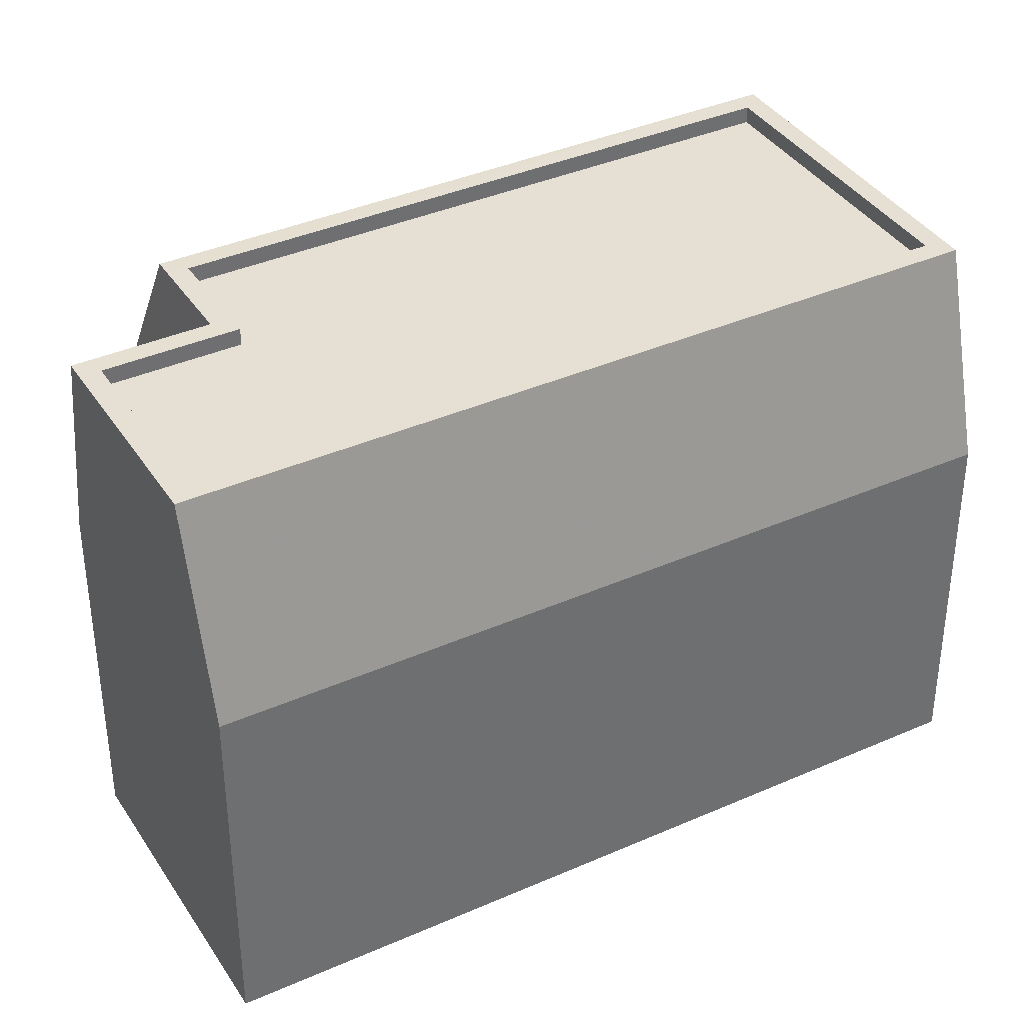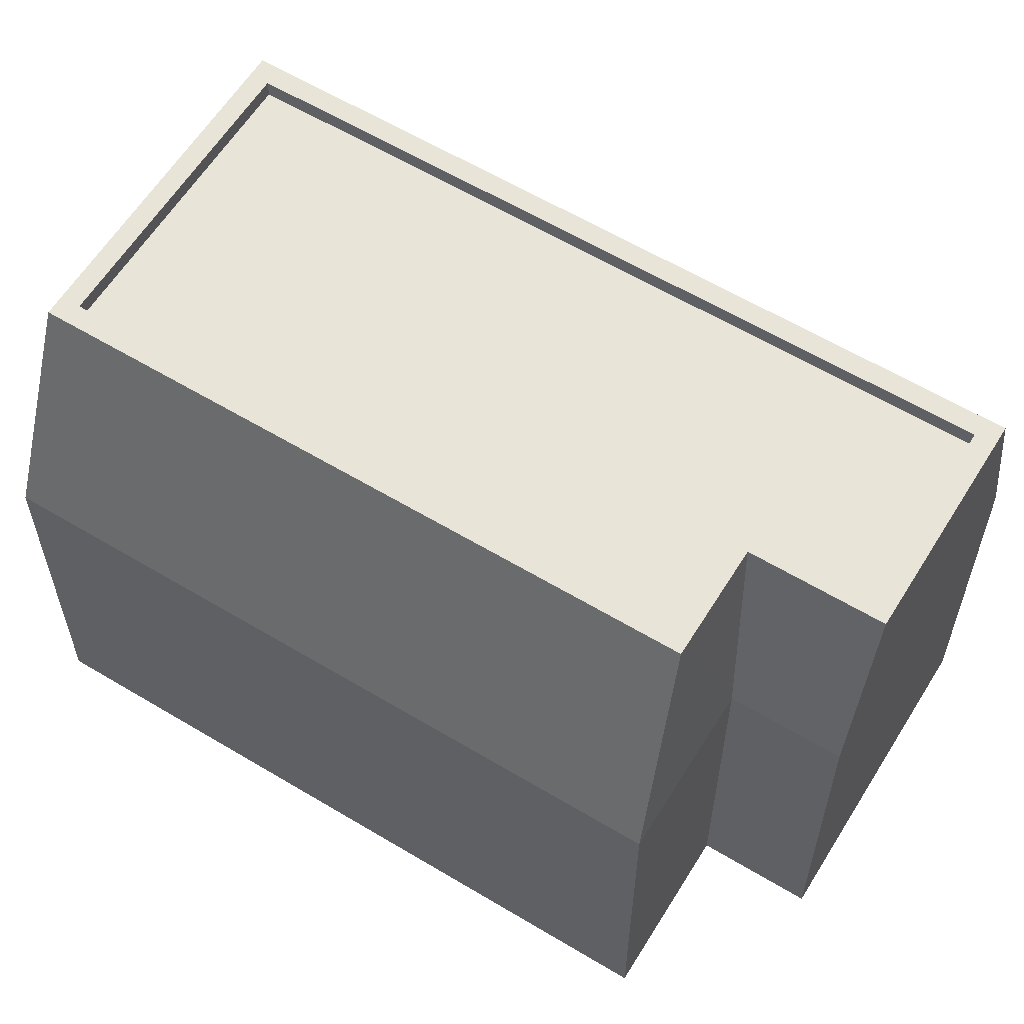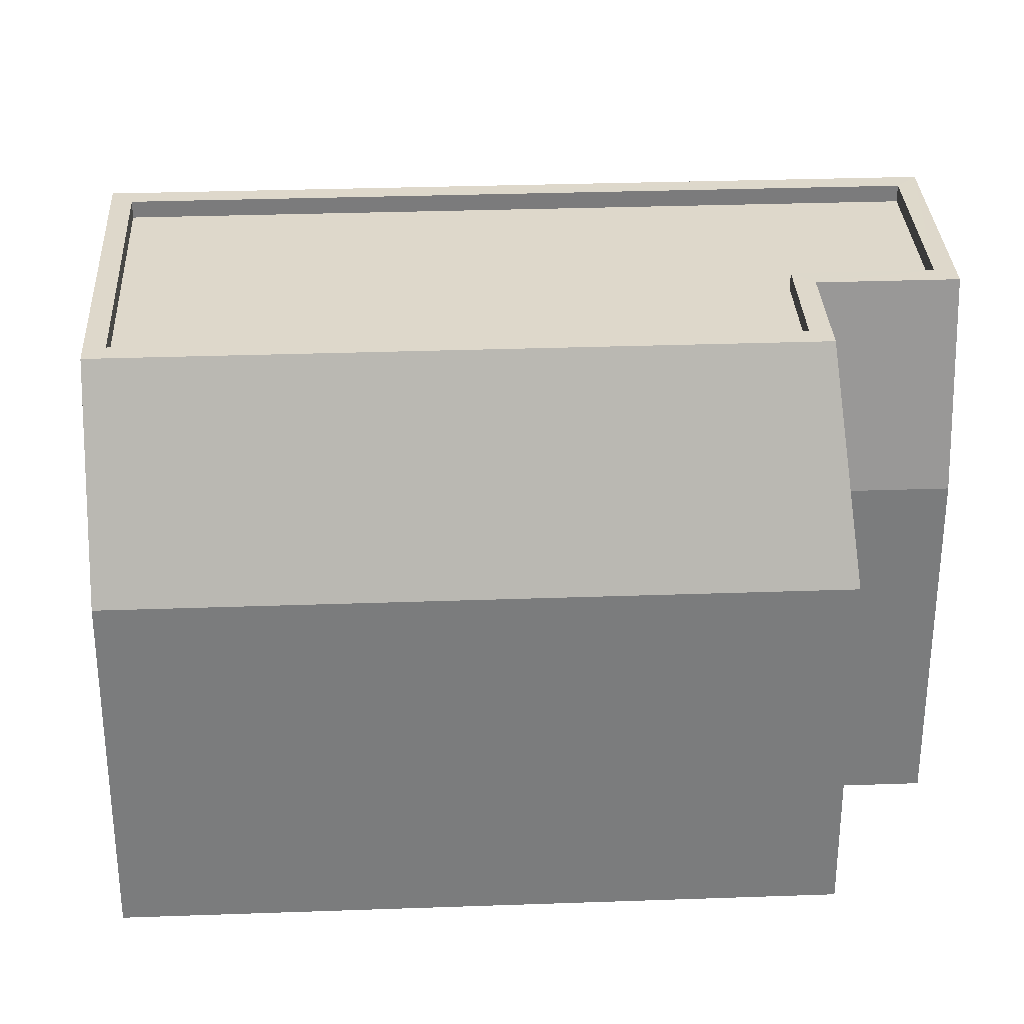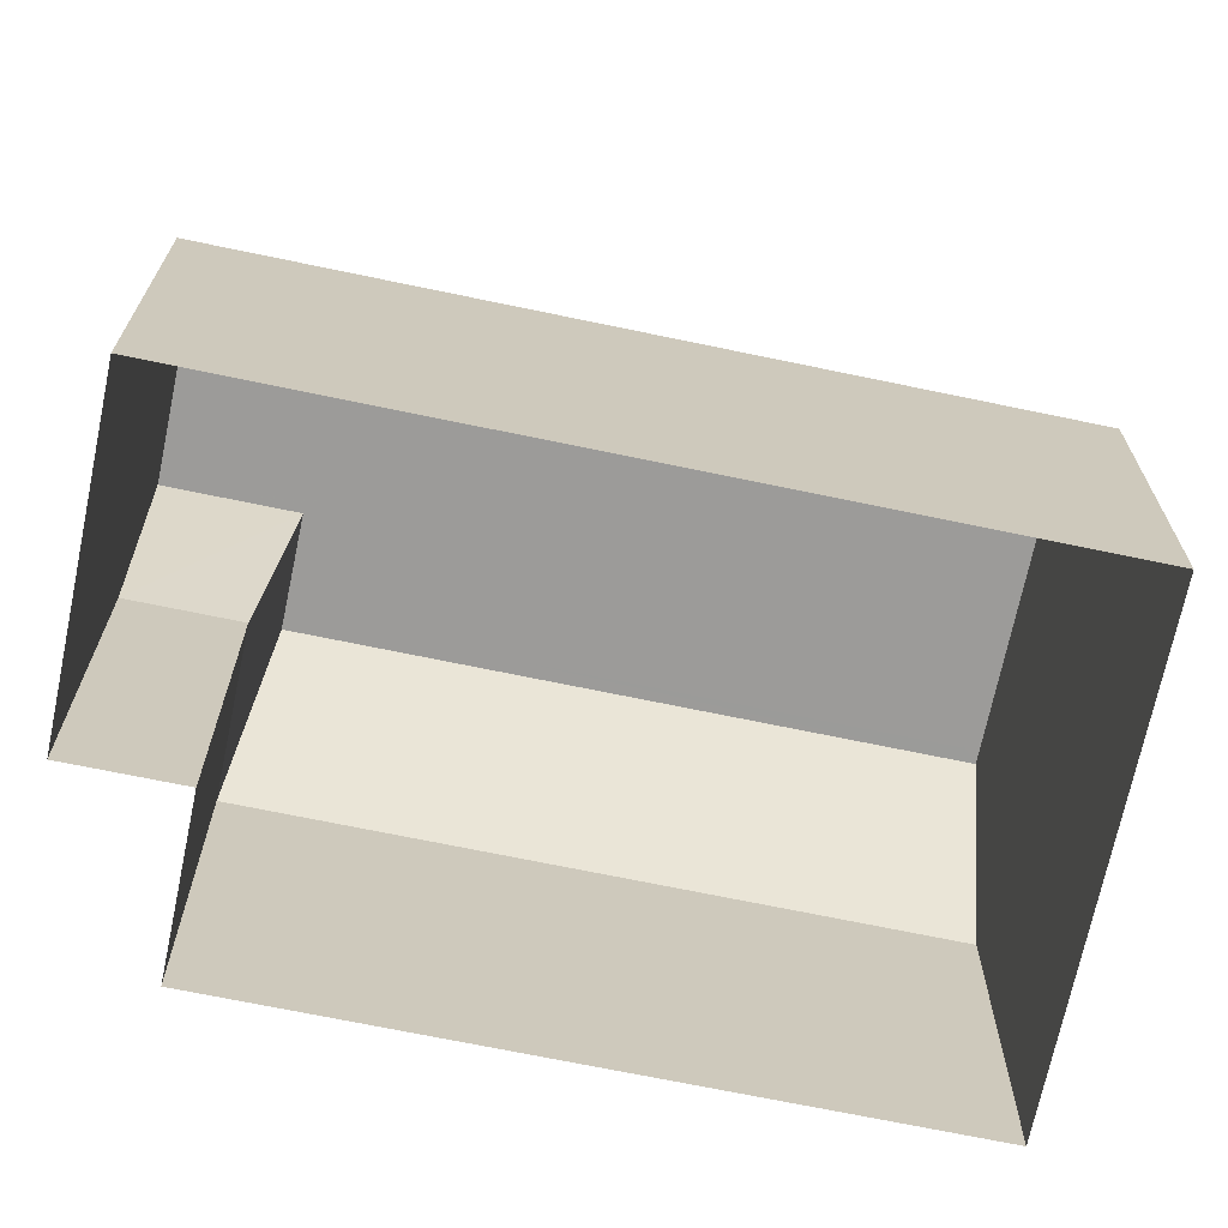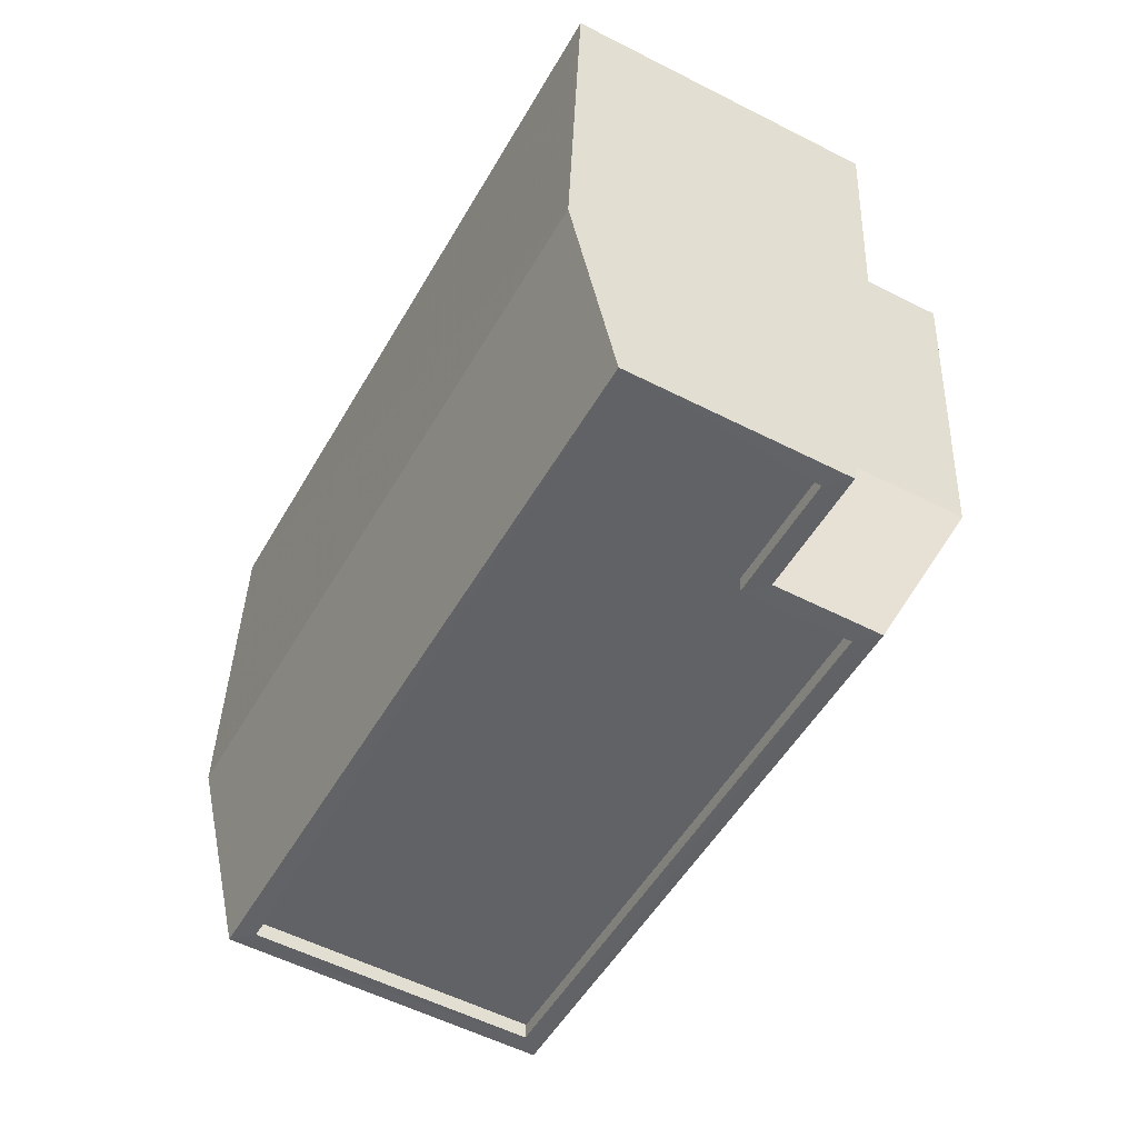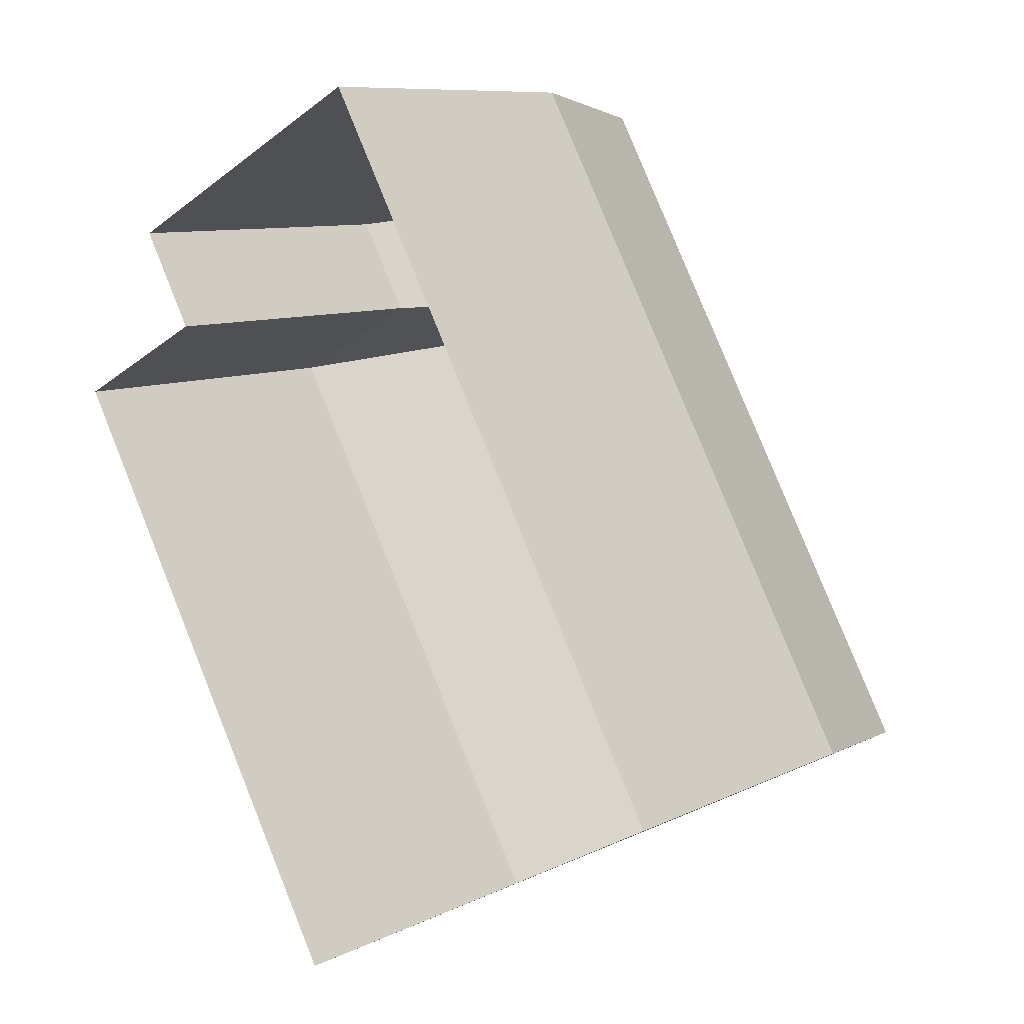
<metadata>
{"format":"obj","ext":"obj","renderer":"f3d","projection":"perspective","resolution":1024,"background":"white","views":[{"elev":38.0,"azim":-147.8,"up":"+Z"},{"elev":60.2,"azim":93.1,"up":"+Z"},{"elev":31.6,"azim":58.6,"up":"+Z"},{"elev":-69.7,"azim":-130.3,"up":"+Z"},{"elev":39.1,"azim":2.0,"up":"+Y"},{"elev":9.2,"azim":-141.7,"up":"+Y"}]}
</metadata>
<code>
v -8493 -3.772e+04 16.98
v -8493 -3.772e+04 11.76
v -8497 -3.772e+04 11.76
v -8497 -3.772e+04 16.98
v -8494 -3.773e+04 11.76
v -8494 -3.773e+04 16.98
v -8492 -3.773e+04 16.98
v -8492 -3.773e+04 11.76
v -8497 -3.774e+04 11.76
v -8497 -3.774e+04 16.98
v -8503 -3.773e+04 11.77
v -8503 -3.773e+04 16.98
v -8494 -3.772e+04 19.99
v -8497 -3.772e+04 20
v -8502 -3.773e+04 20
v -8498 -3.774e+04 19.99
v -8498 -3.774e+04 19.99
v -8498 -3.774e+04 19.74
v -8502 -3.773e+04 19.75
v -8502 -3.773e+04 20
v -8497 -3.772e+04 19.99
v -8497 -3.772e+04 19.74
v -8494 -3.772e+04 19.99
v -8494 -3.772e+04 19.74
v -8495 -3.773e+04 19.74
v -8495 -3.773e+04 19.99
v -8494 -3.773e+04 19.99
v -8494 -3.773e+04 19.74
v -8495 -3.773e+04 19.99
v -8493 -3.773e+04 19.99
f 3 5 11
f 11 5 9
f 3 2 5
f 9 5 8
f 1 2 3
f 4 1 3
f 1 5 2
f 1 6 5
f 7 8 5
f 6 7 5
f 7 9 8
f 7 10 9
f 10 11 9
f 10 12 11
f 4 3 11
f 12 4 11
f 4 13 1
f 14 13 4
f 10 15 12
f 16 15 10
f 17 18 19
f 20 17 19
f 21 19 22
f 21 20 19
f 23 22 24
f 23 21 22
f 23 24 25
f 26 23 25
f 27 25 28
f 27 26 25
f 27 28 18
f 17 27 18
f 12 14 4
f 15 14 12
f 1 29 6
f 13 29 1
f 6 30 7
f 29 30 6
f 7 16 10
f 30 16 7
f 17 15 16
f 13 14 23
f 14 15 20
f 20 15 17
f 21 14 20
f 23 14 21
f 25 19 18
f 18 28 25
f 22 19 25
f 24 22 25
f 17 16 27
f 16 30 27
f 27 29 26
f 26 29 23
f 23 29 13
f 27 30 29

</code>
